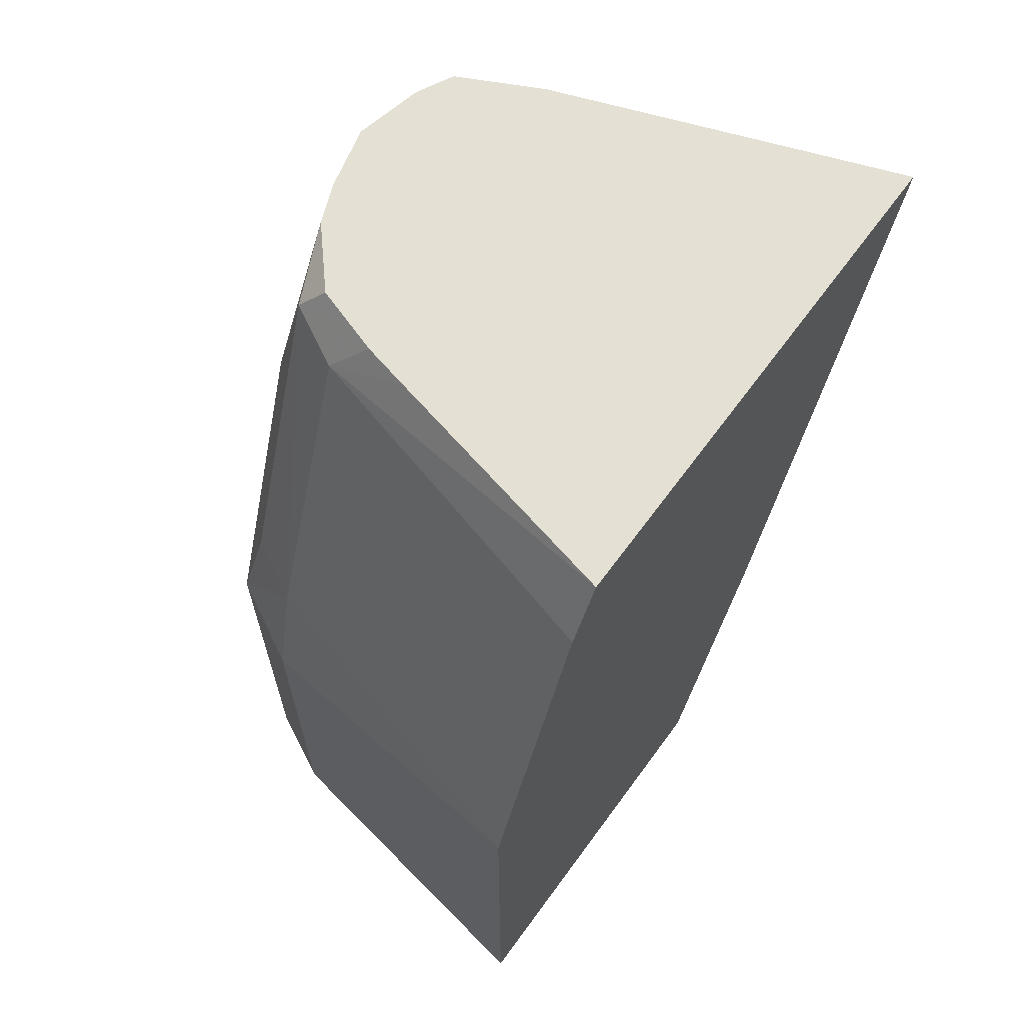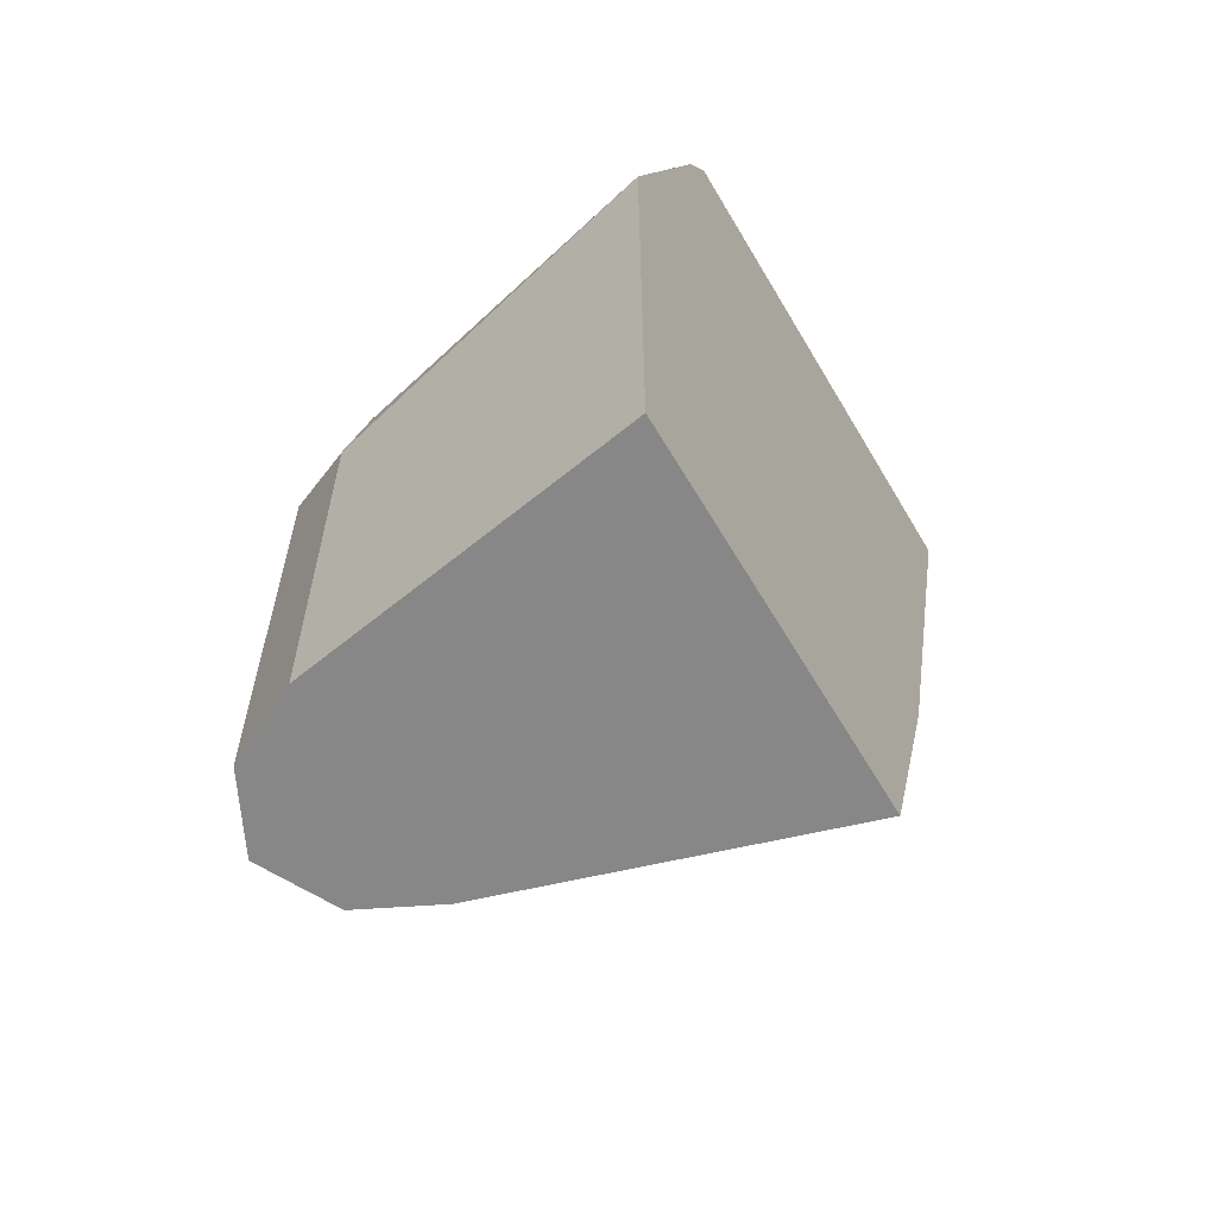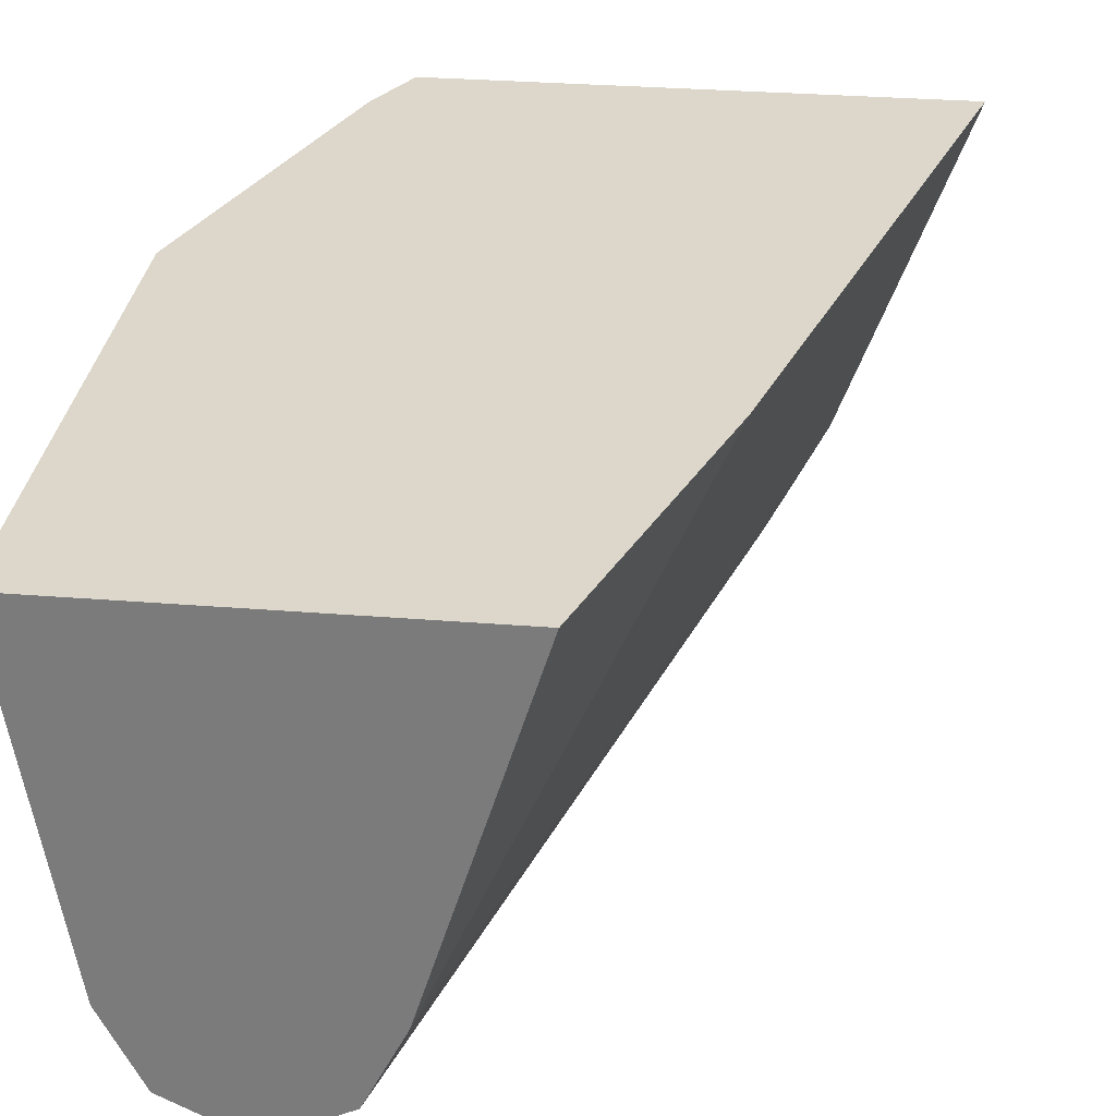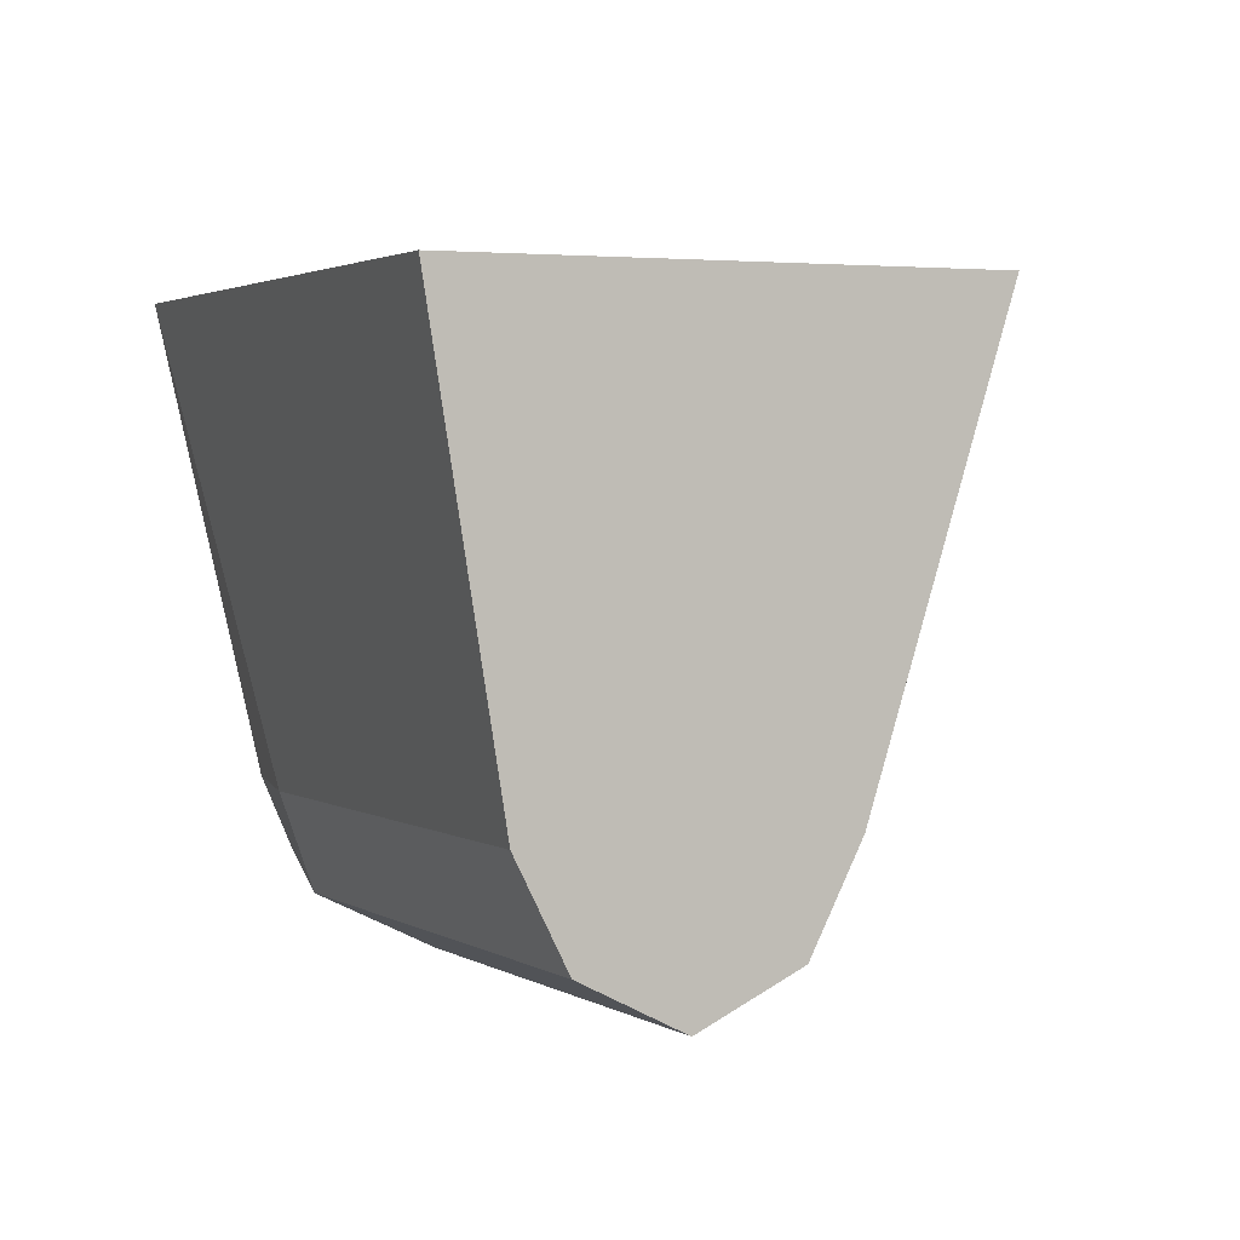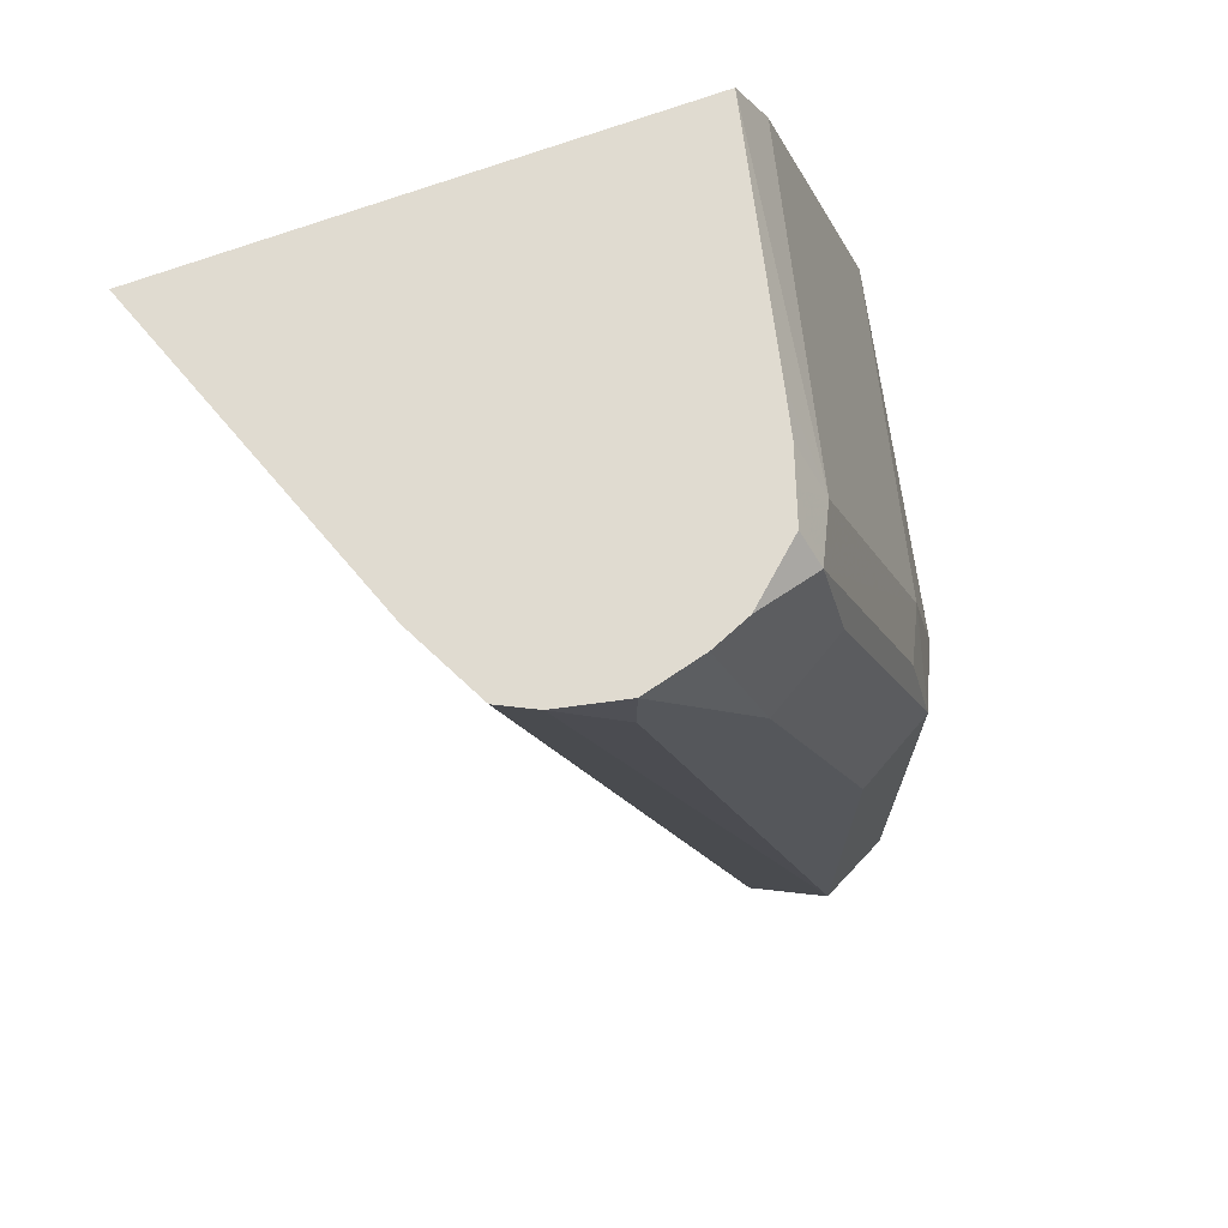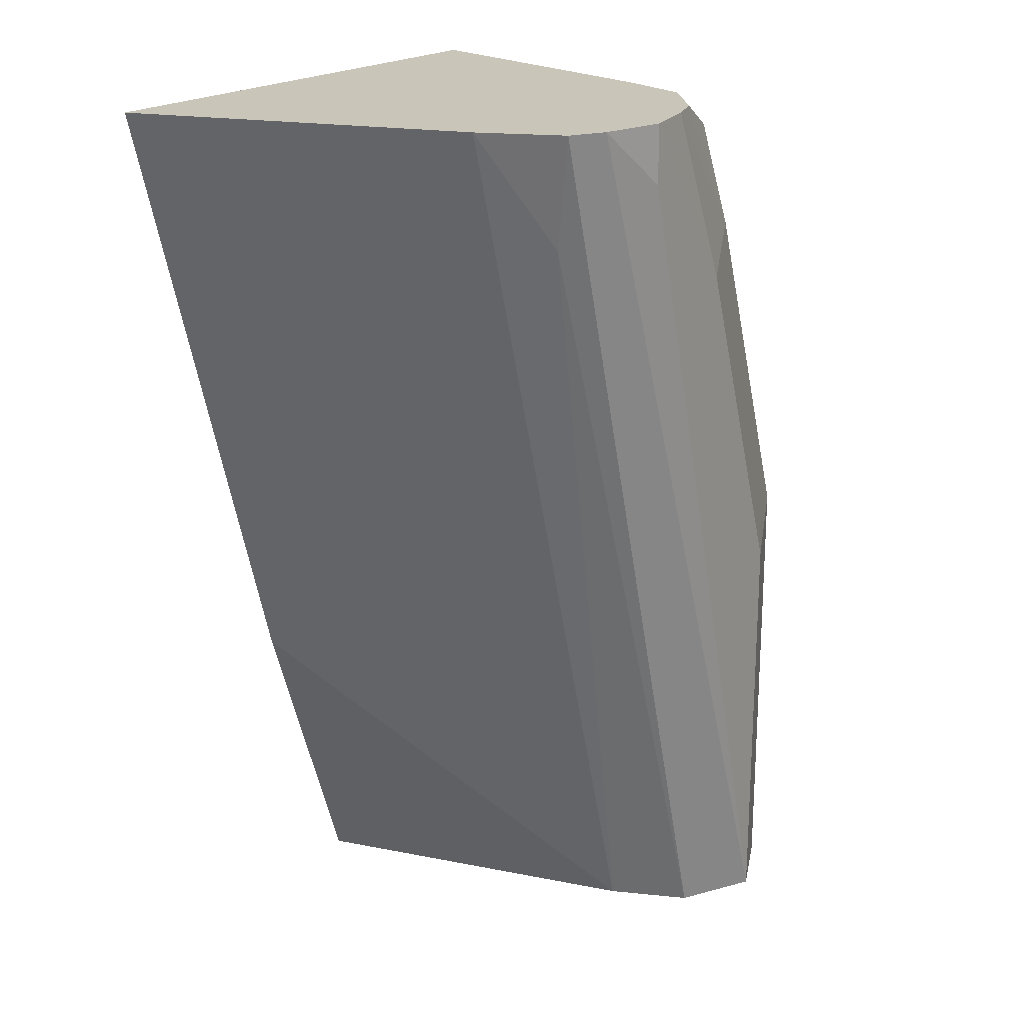
<metadata>
{"format":"obj","ext":"obj","renderer":"f3d","projection":"perspective","resolution":1024,"background":"white","views":[{"elev":65.6,"azim":-53.8,"up":"+Y"},{"elev":-62.3,"azim":-59.5,"up":"+Y"},{"elev":30.5,"azim":6.7,"up":"+Z"},{"elev":2.0,"azim":-24.1,"up":"+Z"},{"elev":70.1,"azim":159.8,"up":"+Y"},{"elev":20.6,"azim":127.1,"up":"+Y"}]}
</metadata>
<code>
v -0.5442 -0.02104 -0.5928
v -0.5293 -0.02104 -0.685
v -0.4384 -0.02104 -0.5928
v -0.5442 0.1233 -0.5928
v -0.5189 -0.02104 -0.7057
v -0.5293 0.09342 -0.685
v -0.467 -0.02104 -0.685
v -0.4104 0.06228 -0.5928
v -0.5131 0.2167 -0.5928
v -0.5215 0.1284 -0.685
v -0.4981 -0.02104 -0.7161
v -0.5189 0.1038 -0.7057
v -0.4774 -0.02104 -0.7057
v -0.4125 0.2024 -0.7005
v -0.3966 0.2343 -0.685
v -0.3629 0.2343 -0.5928
v -0.5043 0.2343 -0.5928
v -0.4904 0.2218 -0.685
v -0.4826 0.2257 -0.7005
v -0.5137 0.1323 -0.7005
v -0.4981 0.09342 -0.7161
v -0.4359 0.2179 -0.7161
v -0.4175 0.2343 -0.712
v -0.4878 0.1972 -0.7057
v -0.467 0.1868 -0.7161
v -0.4077 0.2343 -0.7071
v -0.3988 0.2343 -0.6894
v -0.4885 0.2343 -0.662
v -0.4854 0.2343 -0.675
v -0.4821 0.2343 -0.685
v -0.4792 0.2343 -0.6937
v -0.4636 0.2343 -0.7075
v -0.4359 0.2343 -0.7161
v -0.4528 0.2343 -0.7119
f 15 33 34
f 15 23 33
f 15 26 23
f 15 27 26
f 14 27 15
f 13 23 26
f 13 26 14
f 12 25 21
f 12 24 25
f 12 19 24
f 15 34 32
f 12 20 19
f 14 26 27
f 15 32 31
f 18 29 30
f 15 30 29
f 25 34 33
f 15 28 17
f 15 17 16
f 17 28 18
f 18 28 29
f 18 30 19
f 19 30 31
f 19 31 32
f 19 32 24
f 22 33 23
f 24 32 34
f 24 34 25
f 11 23 13
f 15 31 30
f 11 22 23
f 15 29 28
f 11 25 33
f 11 33 22
f 1 2 5
f 1 11 13
f 1 13 7
f 1 7 3
f 1 3 8
f 1 8 16
f 1 16 17
f 1 17 9
f 1 9 4
f 1 4 6
f 1 6 2
f 2 6 12
f 2 12 5
f 3 7 8
f 1 5 11
f 4 10 6
f 4 9 10
f 11 21 25
f 10 19 20
f 10 18 19
f 9 18 10
f 9 17 18
f 10 20 12
f 7 15 16
f 7 14 15
f 7 13 14
f 6 10 12
f 5 21 11
f 7 16 8
f 5 12 21

</code>
